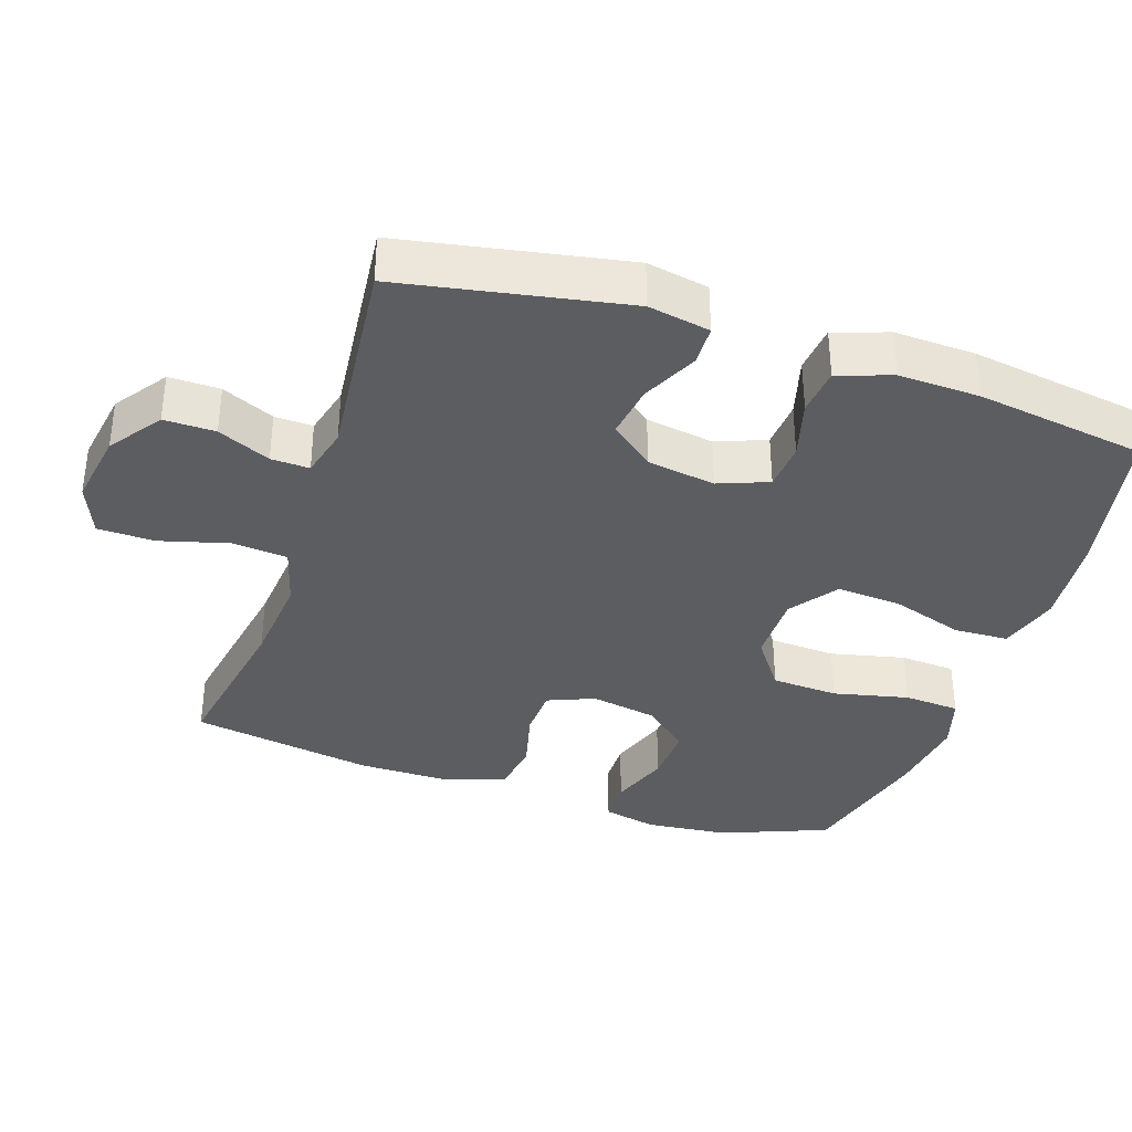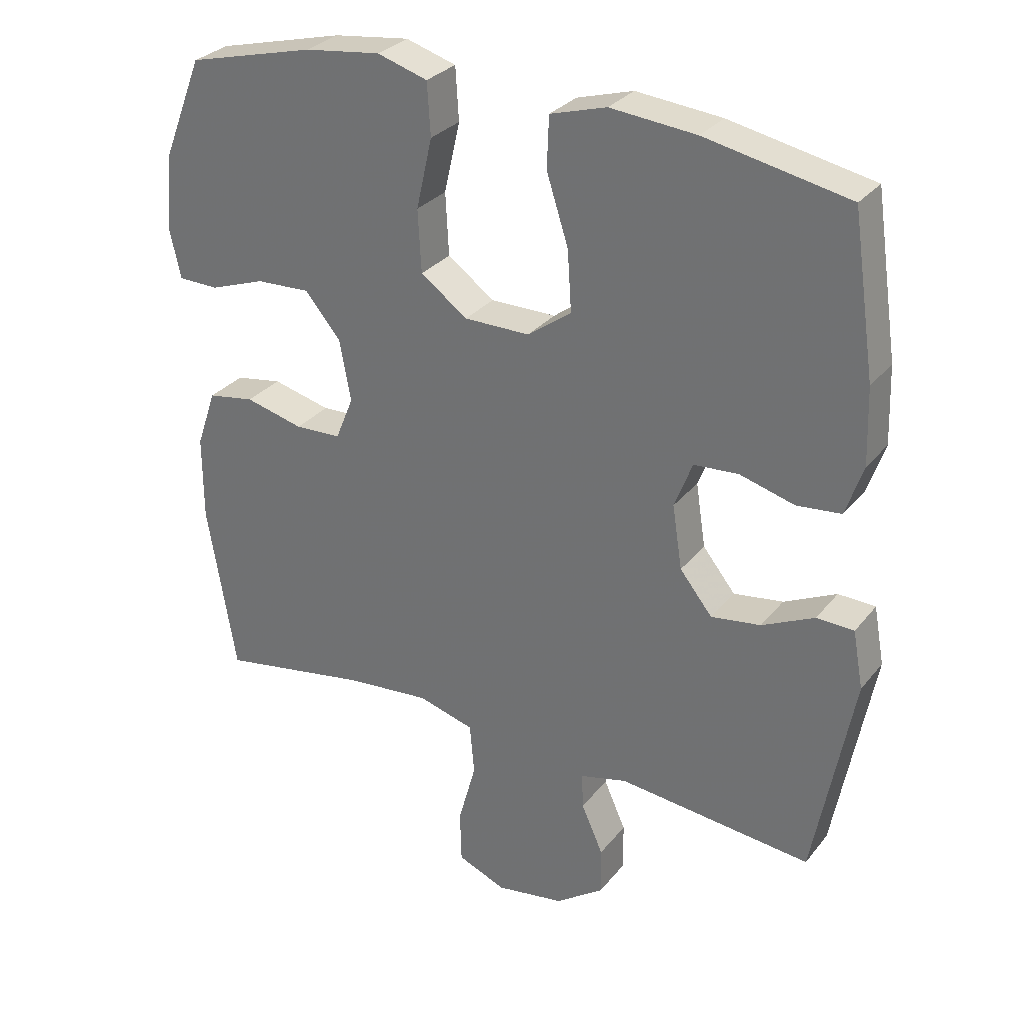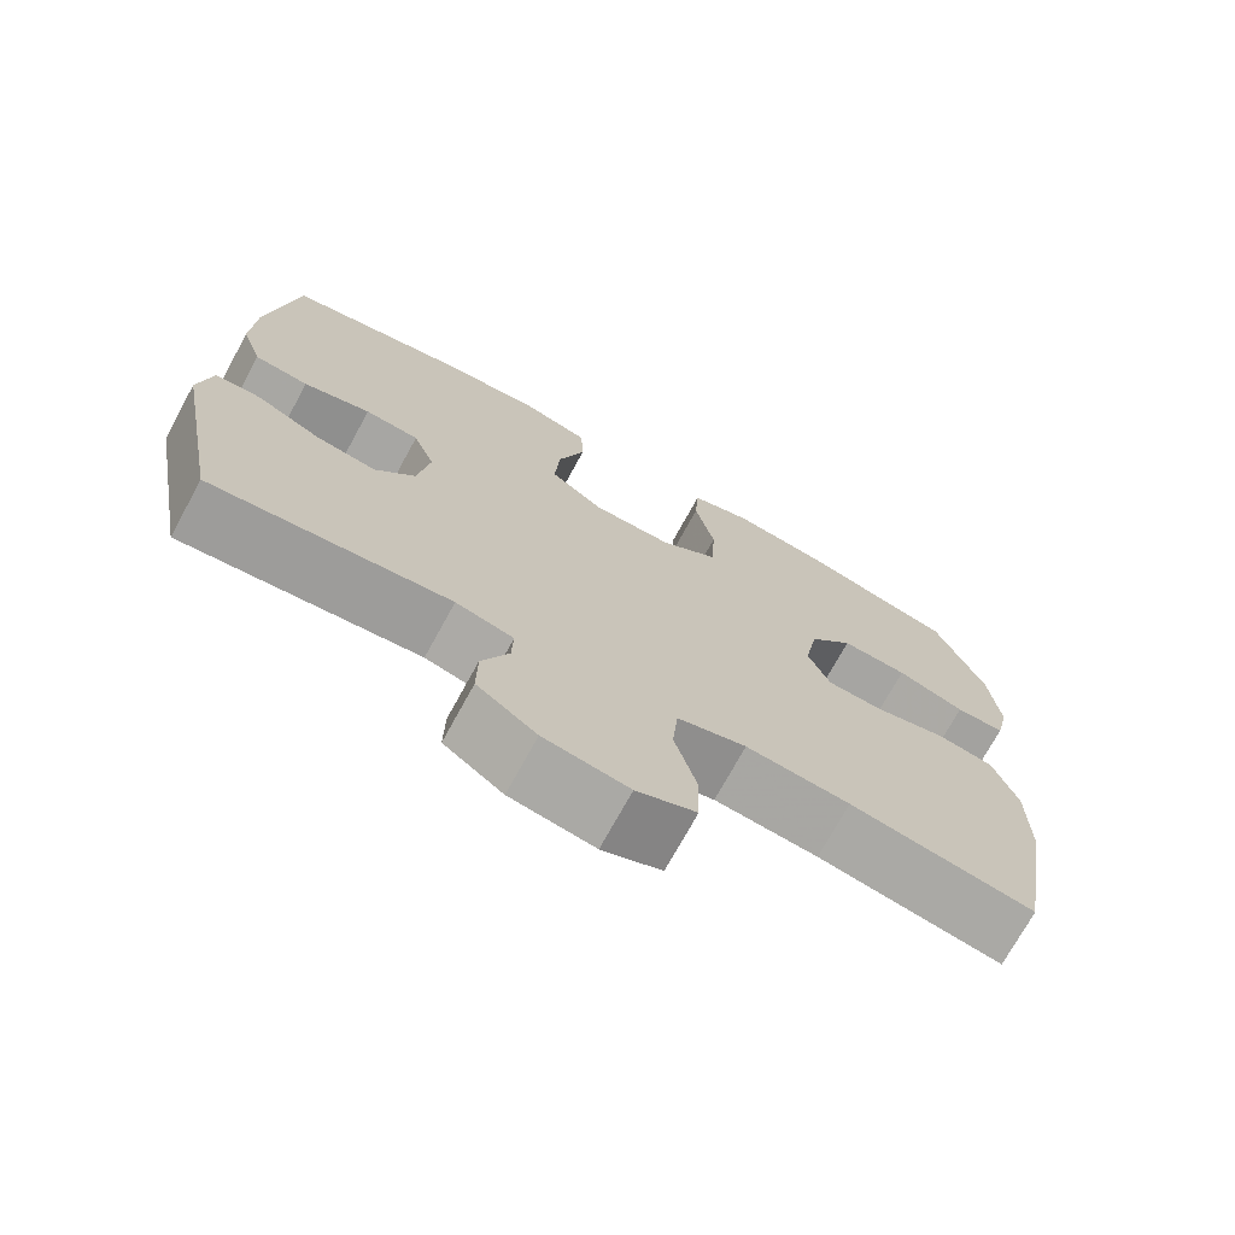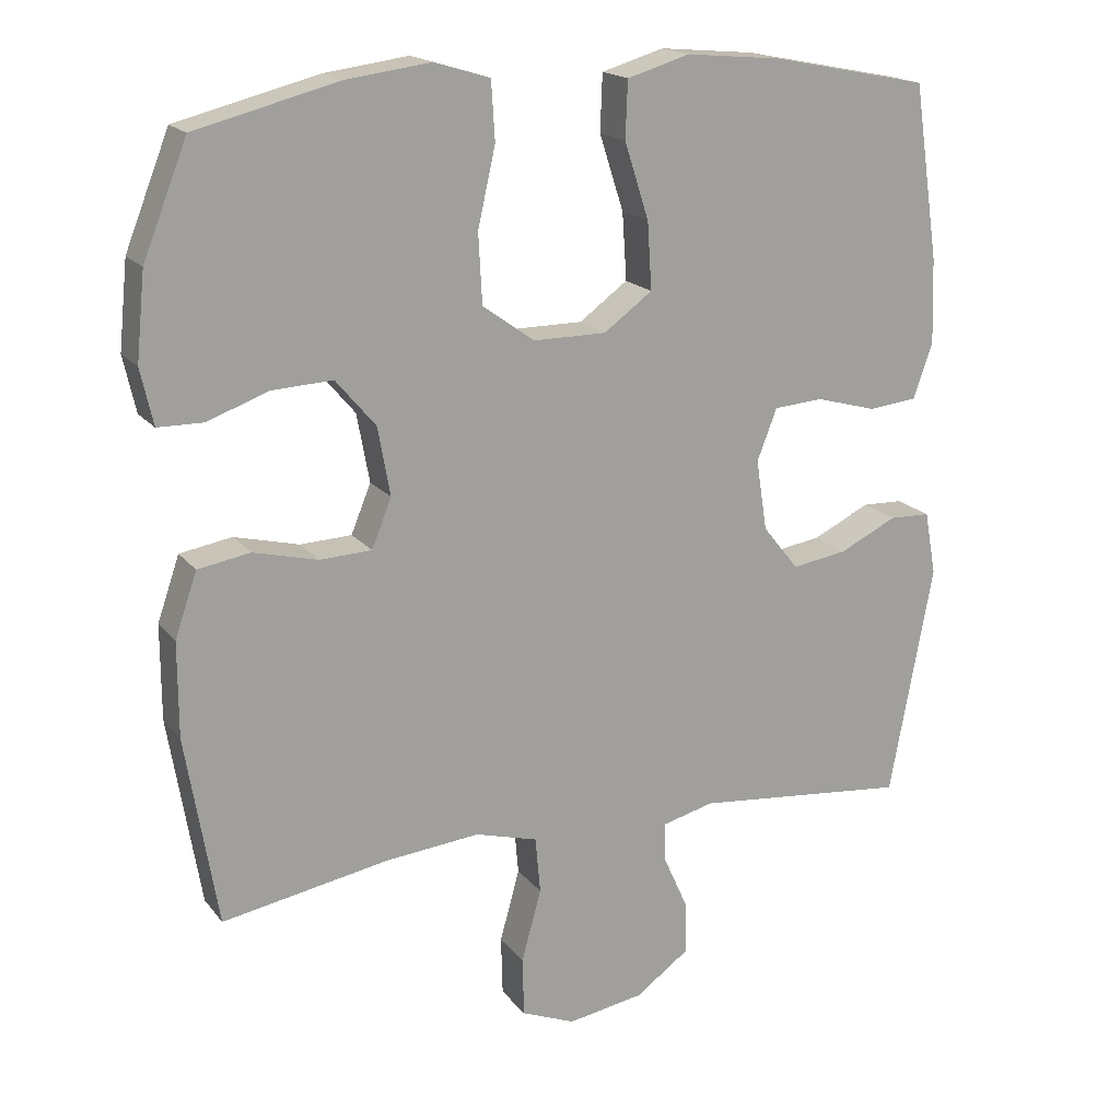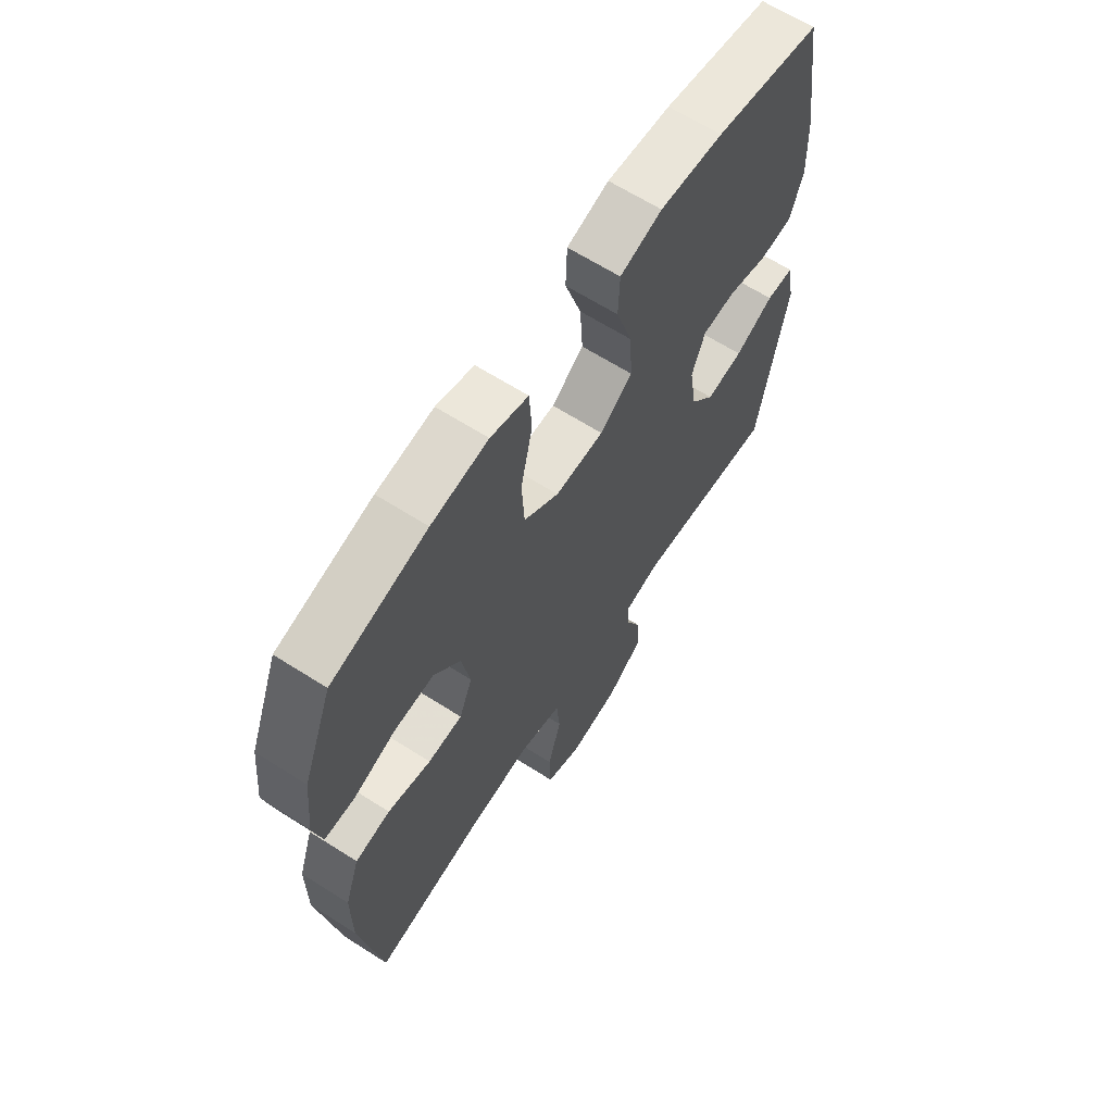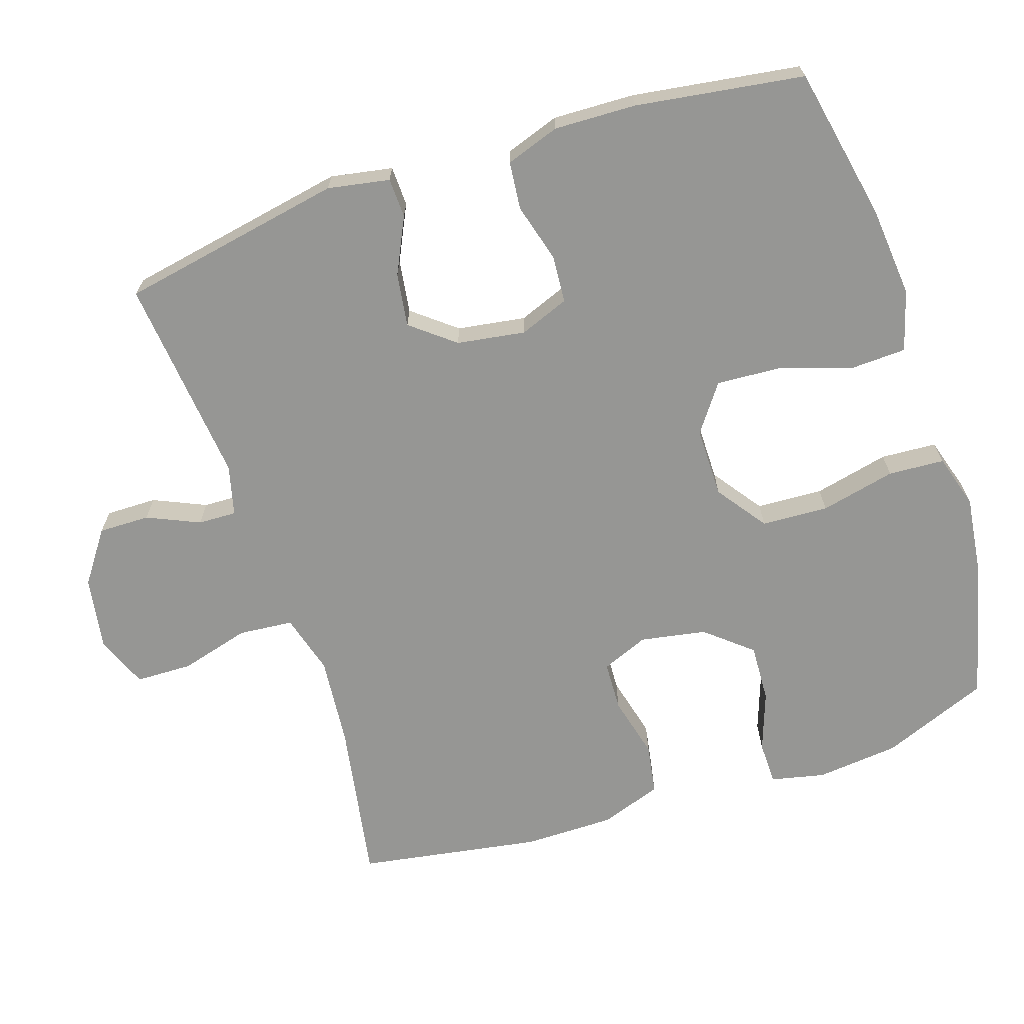
<metadata>
{"format":"obj","ext":"obj","renderer":"f3d","projection":"perspective","resolution":1024,"background":"white","views":[{"elev":-36.3,"azim":-108.4,"up":"+Y"},{"elev":29.9,"azim":-148.9,"up":"+Z"},{"elev":-72.7,"azim":-28.7,"up":"+Z"},{"elev":18.0,"azim":154.2,"up":"+Z"},{"elev":64.6,"azim":122.7,"up":"+Z"},{"elev":-67.7,"azim":-71.7,"up":"+Y"}]}
</metadata>
<code>
v 0.5 0.07 -0.5
v 0.273 0.07 -0.46
v 0.145 0.07 -0.448
v 0.06 0.07 -0.472
v 0.053 0.07 -0.549
v 0.08 0.07 -0.647
v 0.078 0.07 -0.727
v 0.005 0.07 -0.757
v -0.099 0.07 -0.74
v -0.172 0.07 -0.688
v -0.171 0.07 -0.616
v -0.138 0.07 -0.542
v -0.136 0.07 -0.488
v -0.207 0.07 -0.47
v -0.5 0.07 -0.5
v -0.559 0.07 -0.184
v -0.543 0.07 -0.097
v -0.487 0.07 -0.095
v -0.408 0.07 -0.133
v -0.333 0.07 -0.144
v -0.284 0.07 -0.083
v -0.269 0.07 0.013
v -0.296 0.07 0.083
v -0.363 0.07 0.088
v -0.446 0.07 0.065
v -0.513 0.07 0.072
v -0.539 0.07 0.148
v -0.535 0.07 0.263
v -0.5 0.07 0.5
v -0.284 0.07 0.543
v -0.155 0.07 0.555
v -0.07 0.07 0.53
v -0.067 0.07 0.453
v -0.1 0.07 0.35
v -0.106 0.07 0.259
v -0.04 0.07 0.211
v 0.059 0.07 0.211
v 0.13 0.07 0.262
v 0.135 0.07 0.356
v 0.111 0.07 0.462
v 0.116 0.07 0.541
v 0.192 0.07 0.564
v 0.307 0.07 0.549
v 0.5 0.07 0.5
v 0.56 0.07 0.349
v 0.572 0.07 0.232
v 0.555 0.07 0.156
v 0.494 0.07 0.155
v 0.41 0.07 0.185
v 0.328 0.07 0.189
v 0.274 0.07 0.125
v 0.257 0.07 0.032
v 0.284 0.07 -0.034
v 0.354 0.07 -0.037
v 0.442 0.07 -0.015
v 0.513 0.07 -0.027
v 0.543 0.07 -0.114
v 0.543 0.07 -0.242
v 0.5 0 -0.5
v 0.273 0 -0.46
v 0.145 0 -0.448
v 0.06 0 -0.472
v 0.053 0 -0.549
v 0.08 0 -0.647
v 0.078 0 -0.727
v 0.005 0 -0.757
v -0.099 0 -0.74
v -0.172 0 -0.688
v -0.171 0 -0.616
v -0.138 0 -0.542
v -0.136 0 -0.488
v -0.207 0 -0.47
v -0.5 0 -0.5
v -0.559 0 -0.184
v -0.543 0 -0.097
v -0.487 0 -0.095
v -0.408 0 -0.133
v -0.333 0 -0.144
v -0.284 0 -0.083
v -0.269 0 0.013
v -0.296 0 0.083
v -0.363 0 0.088
v -0.446 0 0.065
v -0.513 0 0.072
v -0.539 0 0.148
v -0.535 0 0.263
v -0.5 0 0.5
v -0.284 0 0.543
v -0.155 0 0.555
v -0.07 0 0.53
v -0.067 0 0.453
v -0.1 0 0.35
v -0.106 0 0.259
v -0.04 0 0.211
v 0.059 0 0.211
v 0.13 0 0.262
v 0.135 0 0.356
v 0.111 0 0.462
v 0.116 0 0.541
v 0.192 0 0.564
v 0.307 0 0.549
v 0.5 0 0.5
v 0.56 0 0.349
v 0.572 0 0.232
v 0.555 0 0.156
v 0.494 0 0.155
v 0.41 0 0.185
v 0.328 0 0.189
v 0.274 0 0.125
v 0.257 0 0.032
v 0.284 0 -0.034
v 0.354 0 -0.037
v 0.442 0 -0.015
v 0.513 0 -0.027
v 0.543 0 -0.114
v 0.543 0 -0.242
f 58 1 2
f 57 58 2
f 56 57 2
f 55 56 2
f 54 55 2
f 53 54 2 3
f 52 53 3 4
f 51 52 4
f 47 48 49
f 46 47 49
f 45 46 49
f 44 45 49
f 43 44 49
f 42 43 49
f 41 42 49
f 40 41 49
f 39 40 49
f 38 39 49 50
f 37 38 50 51
f 32 33 34
f 31 32 34
f 30 31 34
f 29 30 34
f 28 29 34
f 27 28 34
f 26 27 34
f 25 26 34
f 24 25 34
f 23 24 34 35
f 22 23 35 36
f 17 18 19
f 16 17 19
f 15 16 19
f 14 15 19
f 13 14 19 20
f 10 11 12
f 9 10 12
f 8 9 12
f 7 8 12
f 6 7 12
f 5 6 12
f 4 5 12 13
f 51 4 13
f 37 51 13
f 36 37 13
f 22 36 13
f 21 22 13
f 13 20 21
f 60 59 116
f 60 116 115
f 60 115 114
f 60 114 113
f 60 113 112
f 61 60 112 111
f 62 61 111 110
f 62 110 109
f 107 106 105
f 107 105 104
f 107 104 103
f 107 103 102
f 107 102 101
f 107 101 100
f 107 100 99
f 107 99 98
f 107 98 97
f 108 107 97 96
f 109 108 96 95
f 92 91 90
f 92 90 89
f 92 89 88
f 92 88 87
f 92 87 86
f 92 86 85
f 92 85 84
f 92 84 83
f 92 83 82
f 93 92 82 81
f 94 93 81 80
f 77 76 75
f 77 75 74
f 77 74 73
f 77 73 72
f 78 77 72 71
f 70 69 68
f 70 68 67
f 70 67 66
f 70 66 65
f 70 65 64
f 70 64 63
f 71 70 63 62
f 71 62 109
f 71 109 95
f 71 95 94
f 71 94 80
f 71 80 79
f 79 78 71
f 1 59 60 2
f 2 60 61 3
f 3 61 62 4
f 4 62 63 5
f 5 63 64 6
f 6 64 65 7
f 7 65 66 8
f 8 66 67 9
f 9 67 68 10
f 10 68 69 11
f 11 69 70 12
f 12 70 71 13
f 13 71 72 14
f 14 72 73 15
f 15 73 74 16
f 16 74 75 17
f 17 75 76 18
f 18 76 77 19
f 19 77 78 20
f 20 78 79 21
f 21 79 80 22
f 22 80 81 23
f 23 81 82 24
f 24 82 83 25
f 25 83 84 26
f 26 84 85 27
f 27 85 86 28
f 28 86 87 29
f 29 87 88 30
f 30 88 89 31
f 31 89 90 32
f 32 90 91 33
f 33 91 92 34
f 34 92 93 35
f 35 93 94 36
f 36 94 95 37
f 37 95 96 38
f 38 96 97 39
f 39 97 98 40
f 40 98 99 41
f 41 99 100 42
f 42 100 101 43
f 43 101 102 44
f 44 102 103 45
f 45 103 104 46
f 46 104 105 47
f 47 105 106 48
f 48 106 107 49
f 49 107 108 50
f 50 108 109 51
f 51 109 110 52
f 52 110 111 53
f 53 111 112 54
f 54 112 113 55
f 55 113 114 56
f 56 114 115 57
f 57 115 116 58
f 58 116 59 1

</code>
